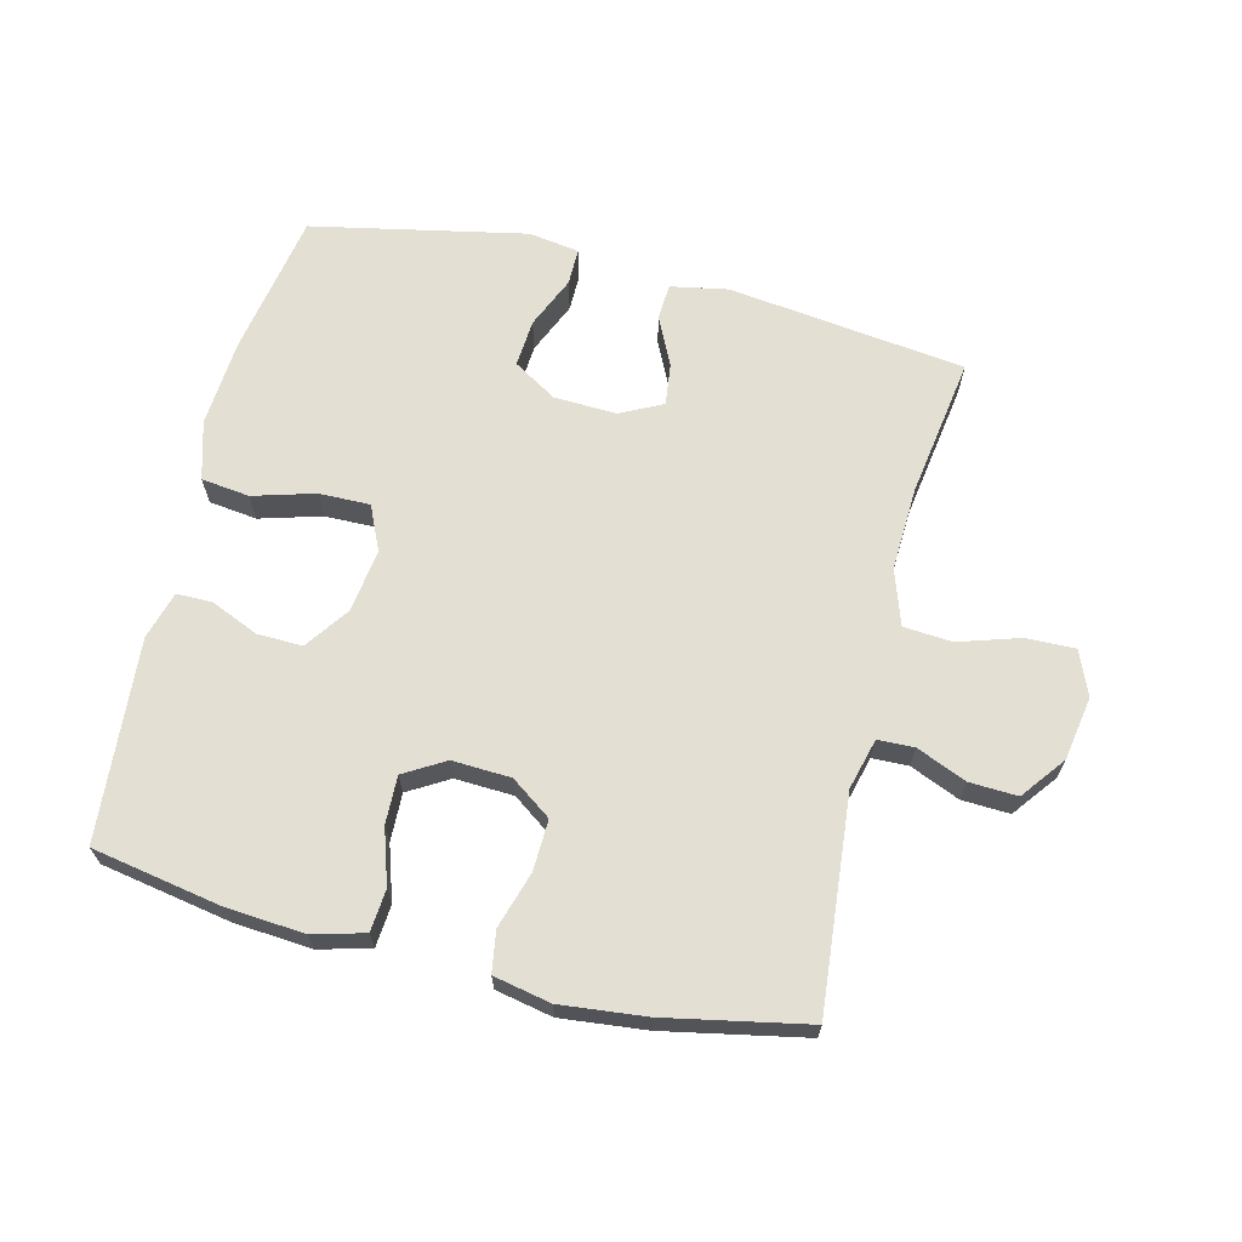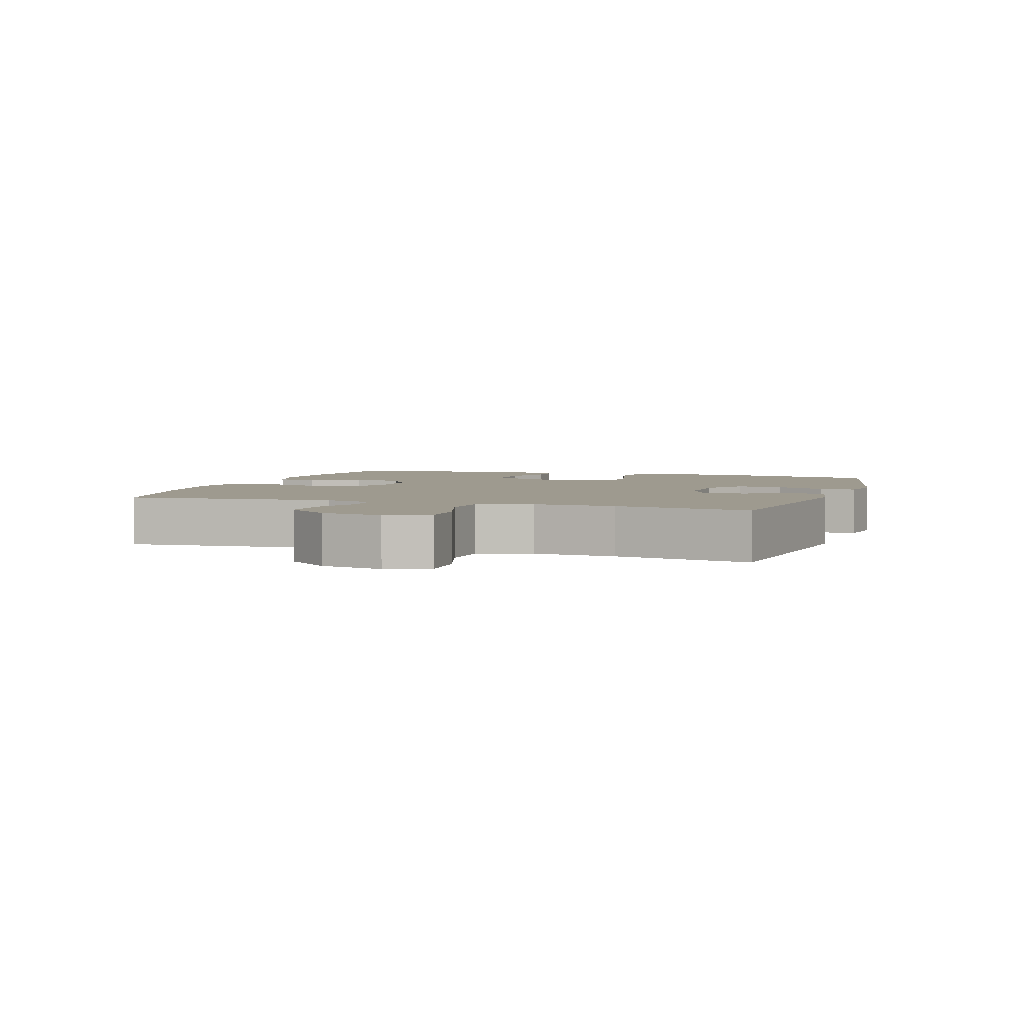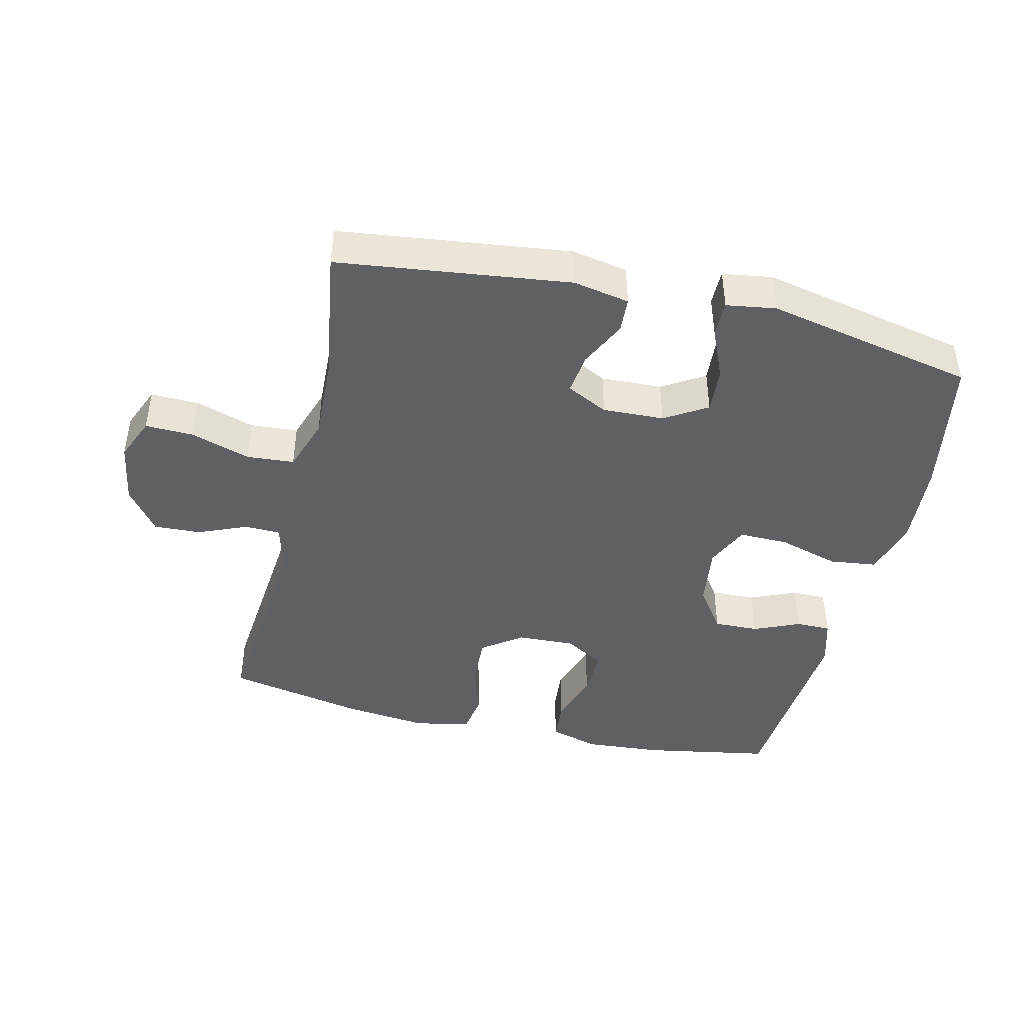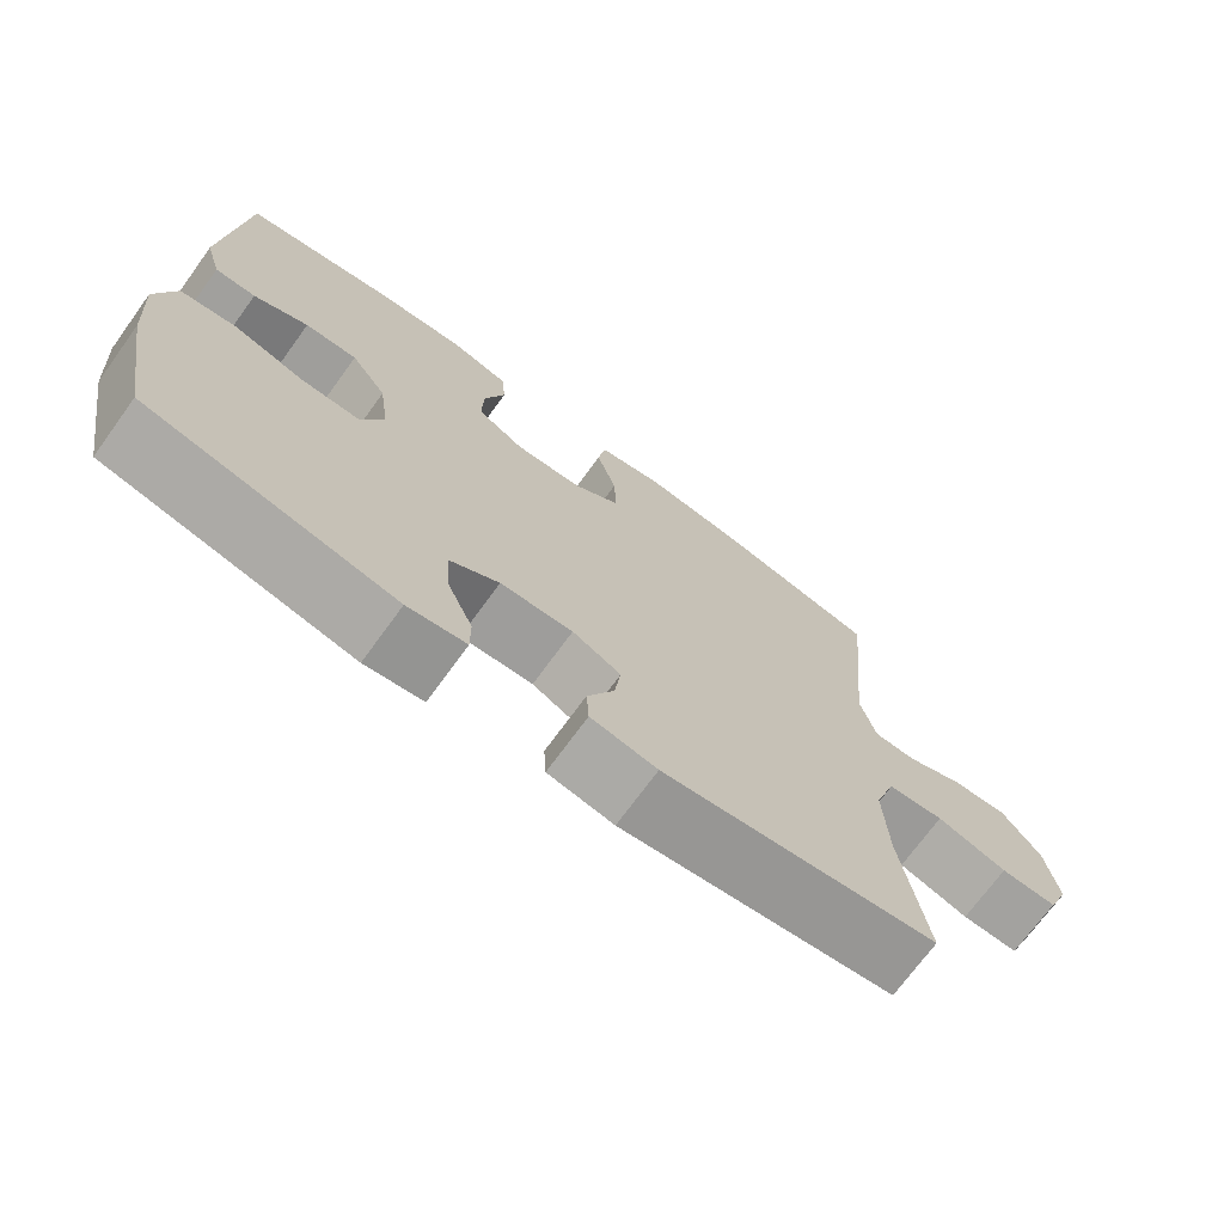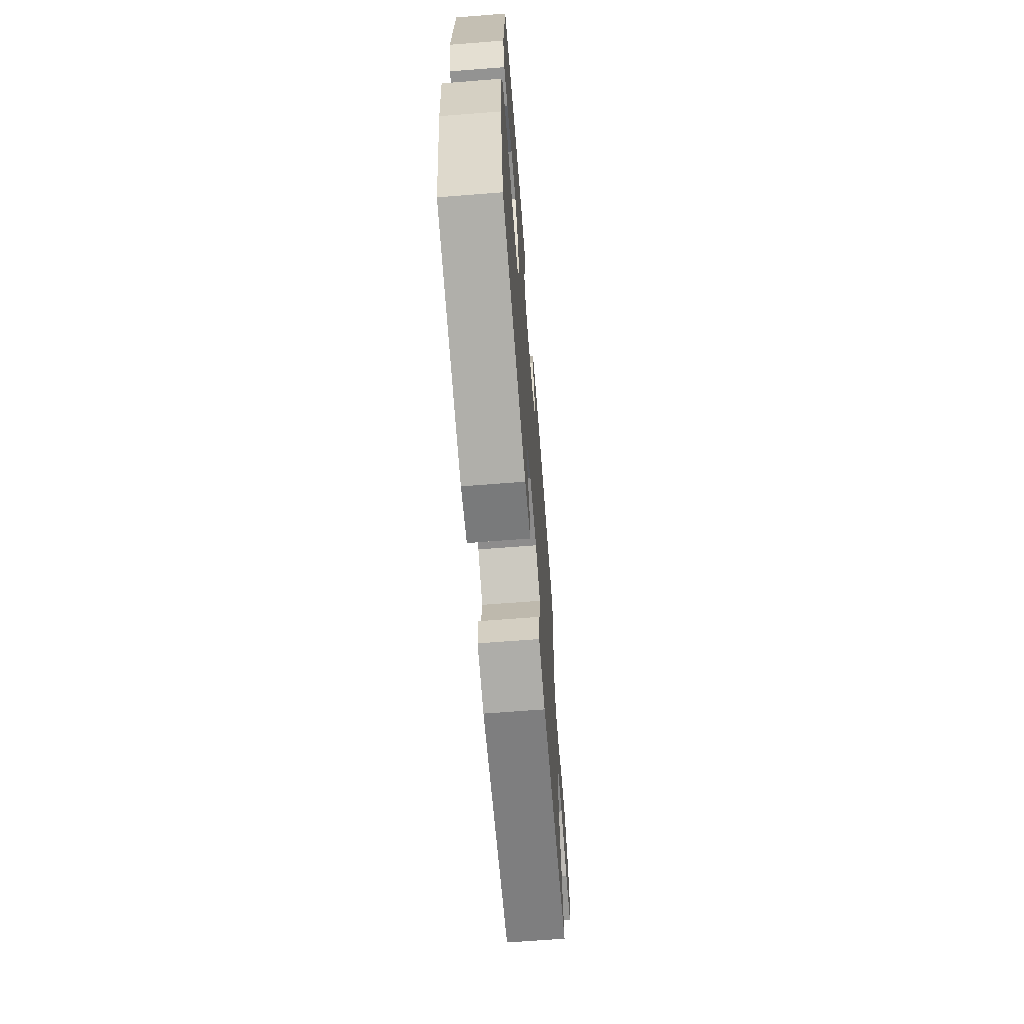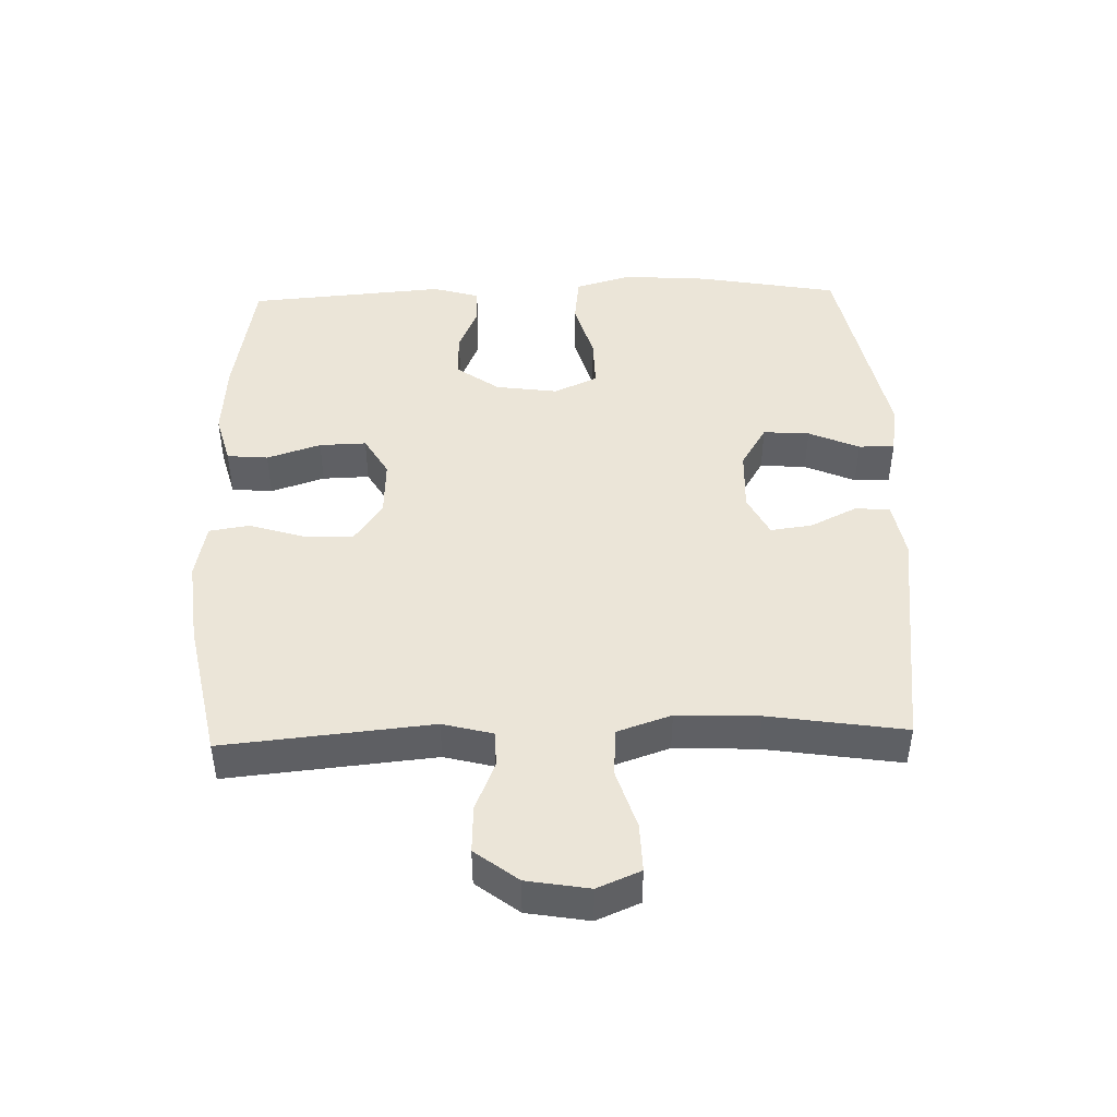
<metadata>
{"format":"obj","ext":"obj","renderer":"f3d","projection":"perspective","resolution":1024,"background":"white","views":[{"elev":66.9,"azim":13.9,"up":"+Y"},{"elev":3.8,"azim":108.5,"up":"+Y"},{"elev":-44.0,"azim":166.7,"up":"+Y"},{"elev":-71.6,"azim":-36.0,"up":"+Z"},{"elev":-66.6,"azim":-85.5,"up":"+Z"},{"elev":45.7,"azim":88.3,"up":"+Y"}]}
</metadata>
<code>
o path1150
v 0.2523 0.0375 0.5475
v 0.122 0.0375 0.5615
v 0.0345 0.0375 0.544
v 0.02453 0.0375 0.4812
v 0.05092 0.0375 0.3953
v 0.0536 0.0375 0.3174
v -0.008234 0.0375 0.2733
v -0.09815 0.0375 0.2692
v -0.1604 0.0375 0.306
v -0.1583 0.0375 0.3794
v -0.1309 0.0375 0.4636
v -0.1364 0.0375 0.5276
v -0.2148 0.0375 0.5489
v -0.3342 0.0375 0.5398
v -0.5333 0.0375 0.5043
v -0.5577 0.0375 0.1963
v -0.5366 0.0375 0.1231
v -0.4823 0.0375 0.123
v -0.4098 0.0375 0.1541
v -0.3402 0.0375 0.1562
v -0.2927 0.0375 0.08897
v -0.2794 0.0375 -0.008019
v -0.3104 0.0375 -0.07545
v -0.3881 0.0375 -0.0743
v -0.4827 0.0375 -0.0469
v -0.5565 0.0375 -0.05592
v -0.582 0.0375 -0.1444
v -0.5725 0.0375 -0.2772
v -0.5333 0.0375 -0.4976
v -0.2057 0.0375 -0.5649
v -0.128 0.0375 -0.5531
v -0.1283 0.0375 -0.4971
v -0.1626 0.0375 -0.418
v -0.1679 0.0375 -0.3457
v -0.1019 0.0375 -0.3052
v -0.005632 0.0375 -0.3013
v 0.0587 0.0375 -0.3339
v 0.0505 0.0375 -0.3983
v 0.01479 0.0375 -0.4715
v 0.01799 0.0375 -0.5262
v 0.1058 0.0375 -0.5428
v 0.4684 0.0375 -0.4976
v 0.436 0.0375 -0.2839
v 0.4308 0.0375 -0.1559
v 0.4592 0.0375 -0.07189
v 0.5337 0.0375 -0.06628
v 0.627 0.0375 -0.09582
v 0.7023 0.0375 -0.09786
v 0.7305 0.0375 -0.03024
v 0.7141 0.0375 0.06725
v 0.6629 0.0375 0.1343
v 0.5893 0.0375 0.131
v 0.5134 0.0375 0.09915
v 0.4575 0.0375 0.1007
v 0.4372 0.0375 0.1788
v 0.4684 0.0375 0.5043
v 0.2523 -0.0375 0.5475
v 0.122 -0.0375 0.5615
v 0.0345 -0.0375 0.544
v 0.02453 -0.0375 0.4812
v 0.05092 -0.0375 0.3953
v 0.0536 -0.0375 0.3174
v -0.008234 -0.0375 0.2733
v -0.09815 -0.0375 0.2692
v -0.1604 -0.0375 0.306
v -0.1583 -0.0375 0.3794
v -0.1309 -0.0375 0.4636
v -0.1364 -0.0375 0.5276
v -0.2148 -0.0375 0.5489
v -0.3342 -0.0375 0.5398
v -0.5333 -0.0375 0.5043
v -0.5577 -0.0375 0.1963
v -0.5366 -0.0375 0.1231
v -0.4823 -0.0375 0.123
v -0.4098 -0.0375 0.1541
v -0.3402 -0.0375 0.1562
v -0.2927 -0.0375 0.08897
v -0.2794 -0.0375 -0.008019
v -0.3104 -0.0375 -0.07545
v -0.3881 -0.0375 -0.0743
v -0.4827 -0.0375 -0.0469
v -0.5565 -0.0375 -0.05592
v -0.582 -0.0375 -0.1444
v -0.5725 -0.0375 -0.2772
v -0.5333 -0.0375 -0.4976
v -0.2057 -0.0375 -0.5649
v -0.128 -0.0375 -0.5531
v -0.1283 -0.0375 -0.4971
v -0.1626 -0.0375 -0.418
v -0.1679 -0.0375 -0.3457
v -0.1019 -0.0375 -0.3052
v -0.005632 -0.0375 -0.3013
v 0.0587 -0.0375 -0.3339
v 0.0505 -0.0375 -0.3983
v 0.01479 -0.0375 -0.4715
v 0.01799 -0.0375 -0.5262
v 0.1058 -0.0375 -0.5428
v 0.4684 -0.0375 -0.4976
v 0.436 -0.0375 -0.2839
v 0.4308 -0.0375 -0.1559
v 0.4592 -0.0375 -0.07189
v 0.5337 -0.0375 -0.06628
v 0.627 -0.0375 -0.09582
v 0.7023 -0.0375 -0.09786
v 0.7305 -0.0375 -0.03024
v 0.7141 -0.0375 0.06725
v 0.6629 -0.0375 0.1343
v 0.5893 -0.0375 0.131
v 0.5134 -0.0375 0.09915
v 0.4575 -0.0375 0.1007
v 0.4372 -0.0375 0.1788
v 0.4684 -0.0375 0.5043
v -0.5565 0.0375 -0.05592
v -0.5565 0.0375 -0.05592
v -0.582 0.0375 -0.1444
v -0.5725 0.0375 -0.2772
v -0.5577 0.0375 0.1963
v -0.5366 0.0375 0.1231
v -0.5366 0.0375 0.1231
v -0.4827 0.0375 -0.0469
v -0.5333 0.0375 0.5043
v -0.5333 0.0375 0.5043
v -0.5333 0.0375 -0.4976
v -0.5333 0.0375 -0.4976
v -0.4823 0.0375 0.123
v -0.3881 0.0375 -0.0743
v -0.4098 0.0375 0.1541
v -0.3342 0.0375 0.5398
v -0.3402 0.0375 0.1562
v -0.3104 0.0375 -0.07545
v -0.3104 0.0375 -0.07545
v -0.2927 0.0375 0.08897
v -0.2148 0.0375 0.5489
v -0.2057 0.0375 -0.5649
v -0.2794 0.0375 -0.008019
v -0.1364 0.0375 0.5276
v -0.1364 0.0375 0.5276
v -0.1604 0.0375 0.306
v -0.1604 0.0375 0.306
v -0.1583 0.0375 0.3794
v -0.1626 0.0375 -0.418
v -0.1679 0.0375 -0.3457
v -0.1679 0.0375 -0.3457
v -0.128 0.0375 -0.5531
v -0.128 0.0375 -0.5531
v -0.1019 0.0375 -0.3052
v -0.1283 0.0375 -0.4971
v -0.09815 0.0375 0.2692
v -0.1309 0.0375 0.4636
v -0.005632 0.0375 -0.3013
v -0.008234 0.0375 0.2733
v 0.0536 0.0375 0.3174
v 0.0587 0.0375 -0.3339
v 0.0587 0.0375 -0.3339
v 0.0505 0.0375 -0.3983
v 0.01479 0.0375 -0.4715
v 0.01799 0.0375 -0.5262
v 0.01799 0.0375 -0.5262
v 0.1058 0.0375 -0.5428
v 0.0345 0.0375 0.544
v 0.0345 0.0375 0.544
v 0.02453 0.0375 0.4812
v 0.05092 0.0375 0.3953
v 0.122 0.0375 0.5615
v 0.2523 0.0375 0.5475
v 0.4308 0.0375 -0.1559
v 0.4592 0.0375 -0.07189
v 0.4592 0.0375 -0.07189
v 0.436 0.0375 -0.2839
v 0.4575 0.0375 0.1007
v 0.4575 0.0375 0.1007
v 0.4372 0.0375 0.1788
v 0.4684 0.0375 -0.4976
v 0.4684 0.0375 -0.4976
v 0.4684 0.0375 0.5043
v 0.4684 0.0375 0.5043
v 0.5134 0.0375 0.09915
v 0.5337 0.0375 -0.06628
v 0.5893 0.0375 0.131
v 0.627 0.0375 -0.09582
v 0.6629 0.0375 0.1343
v 0.7023 0.0375 -0.09786
v 0.7023 0.0375 -0.09786
v 0.7141 0.0375 0.06725
v 0.7305 0.0375 -0.03024
v -0.5565 -0.0375 -0.05592
v -0.5565 -0.0375 -0.05592
v -0.582 -0.0375 -0.1444
v -0.5725 -0.0375 -0.2772
v -0.5577 -0.0375 0.1963
v -0.5366 -0.0375 0.1231
v -0.5366 -0.0375 0.1231
v -0.4827 -0.0375 -0.0469
v -0.5333 -0.0375 0.5043
v -0.5333 -0.0375 0.5043
v -0.5333 -0.0375 -0.4976
v -0.5333 -0.0375 -0.4976
v -0.4823 -0.0375 0.123
v -0.3881 -0.0375 -0.0743
v -0.4098 -0.0375 0.1541
v -0.3342 -0.0375 0.5398
v -0.3402 -0.0375 0.1562
v -0.3104 -0.0375 -0.07545
v -0.3104 -0.0375 -0.07545
v -0.2927 -0.0375 0.08897
v -0.2148 -0.0375 0.5489
v -0.2057 -0.0375 -0.5649
v -0.2794 -0.0375 -0.008019
v -0.1364 -0.0375 0.5276
v -0.1364 -0.0375 0.5276
v -0.1604 -0.0375 0.306
v -0.1604 -0.0375 0.306
v -0.1583 -0.0375 0.3794
v -0.1626 -0.0375 -0.418
v -0.1679 -0.0375 -0.3457
v -0.1679 -0.0375 -0.3457
v -0.128 -0.0375 -0.5531
v -0.128 -0.0375 -0.5531
v -0.1019 -0.0375 -0.3052
v -0.1283 -0.0375 -0.4971
v -0.09815 -0.0375 0.2692
v -0.1309 -0.0375 0.4636
v -0.005632 -0.0375 -0.3013
v -0.008234 -0.0375 0.2733
v 0.0536 -0.0375 0.3174
v 0.0587 -0.0375 -0.3339
v 0.0587 -0.0375 -0.3339
v 0.0505 -0.0375 -0.3983
v 0.01479 -0.0375 -0.4715
v 0.01799 -0.0375 -0.5262
v 0.01799 -0.0375 -0.5262
v 0.1058 -0.0375 -0.5428
v 0.0345 -0.0375 0.544
v 0.0345 -0.0375 0.544
v 0.02453 -0.0375 0.4812
v 0.05092 -0.0375 0.3953
v 0.122 -0.0375 0.5615
v 0.2523 -0.0375 0.5475
v 0.4308 -0.0375 -0.1559
v 0.4592 -0.0375 -0.07189
v 0.4592 -0.0375 -0.07189
v 0.436 -0.0375 -0.2839
v 0.4575 -0.0375 0.1007
v 0.4575 -0.0375 0.1007
v 0.4372 -0.0375 0.1788
v 0.4684 -0.0375 -0.4976
v 0.4684 -0.0375 -0.4976
v 0.4684 -0.0375 0.5043
v 0.4684 -0.0375 0.5043
v 0.5134 -0.0375 0.09915
v 0.5337 -0.0375 -0.06628
v 0.5893 -0.0375 0.131
v 0.627 -0.0375 -0.09582
v 0.6629 -0.0375 0.1343
v 0.7023 -0.0375 -0.09786
v 0.7023 -0.0375 -0.09786
v 0.7141 -0.0375 0.06725
v 0.7305 -0.0375 -0.03024
f 239 223 226
f 201 213 206
f 252 251 257
f 189 215 199
f 221 208 224
f 243 240 250
f 188 193 186
f 206 222 209
f 224 245 225
f 205 211 202
f 238 225 245
f 207 214 196
f 196 215 189
f 245 224 243
f 213 201 202
f 200 194 190
f 252 250 251
f 238 245 248
f 196 214 215
f 215 203 199
f 232 228 229
f 200 190 198
f 258 257 253
f 224 208 223
f 194 200 201
f 232 229 230
f 219 203 215
f 254 252 257
f 221 211 205
f 243 224 240
f 206 213 222
f 239 224 223
f 220 207 217
f 198 190 191
f 214 207 220
f 235 237 233
f 223 208 219
f 253 257 251
f 202 201 200
f 236 225 238
f 242 228 232
f 236 237 235
f 240 224 239
f 255 258 253
f 237 236 238
f 239 226 242
f 208 221 205
f 189 199 188
f 208 203 219
f 226 228 242
f 188 199 193
f 251 250 240
f 211 213 202
f 242 232 246
f 114 27 83 187
f 27 28 84 83
f 16 119 192 72
f 25 26 82 81
f 122 16 72 195
f 28 124 197 84
f 17 18 74 73
f 24 25 81 80
f 18 19 75 74
f 14 15 71 70
f 19 20 76 75
f 131 24 80 204
f 20 21 77 76
f 13 14 70 69
f 29 30 86 85
f 22 23 79 78
f 21 22 78 77
f 137 13 69 210
f 139 10 66 212
f 33 143 216 89
f 30 145 218 86
f 34 35 91 90
f 32 33 89 88
f 31 32 88 87
f 8 9 65 64
f 11 12 68 67
f 10 11 67 66
f 35 36 92 91
f 7 8 64 63
f 6 7 63 62
f 36 154 227 92
f 38 39 95 94
f 39 158 231 95
f 40 41 97 96
f 161 4 60 234
f 4 5 61 60
f 2 3 59 58
f 37 38 94 93
f 5 6 62 61
f 1 2 58 57
f 44 168 241 100
f 43 44 100 99
f 171 55 111 244
f 174 43 99 247
f 41 42 98 97
f 176 1 57 249
f 53 54 110 109
f 45 46 102 101
f 55 56 112 111
f 52 53 109 108
f 46 47 103 102
f 51 52 108 107
f 47 183 256 103
f 50 51 107 106
f 49 50 106 105
f 48 49 105 104
f 166 153 150
f 128 133 140
f 179 184 178
f 116 126 142
f 148 151 135
f 170 177 167
f 115 113 120
f 133 136 149
f 151 152 172
f 132 129 138
f 165 172 152
f 134 123 141
f 123 116 142
f 172 170 151
f 140 129 128
f 127 117 121
f 179 178 177
f 165 175 172
f 123 142 141
f 142 126 130
f 159 156 155
f 127 125 117
f 185 180 184
f 151 150 135
f 121 128 127
f 159 157 156
f 146 142 130
f 181 184 179
f 148 132 138
f 170 167 151
f 133 149 140
f 166 150 151
f 147 144 134
f 125 118 117
f 141 147 134
f 162 160 164
f 150 146 135
f 180 178 184
f 129 127 128
f 163 165 152
f 169 159 155
f 163 162 164
f 167 166 151
f 182 180 185
f 164 165 163
f 166 169 153
f 135 132 148
f 116 115 126
f 135 146 130
f 153 169 155
f 115 120 126
f 178 167 177
f 138 129 140
f 169 173 159

</code>
